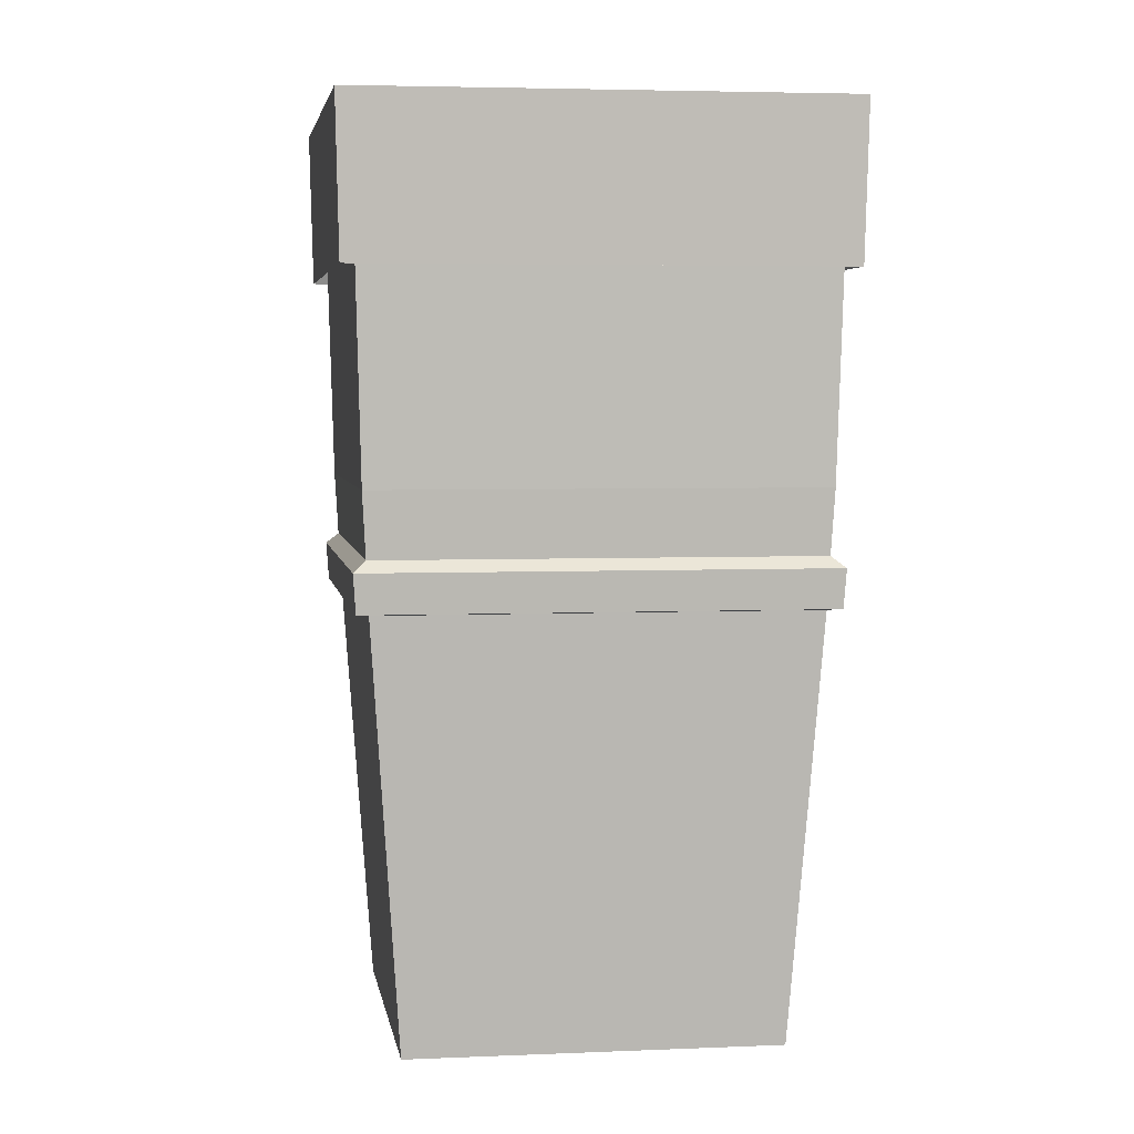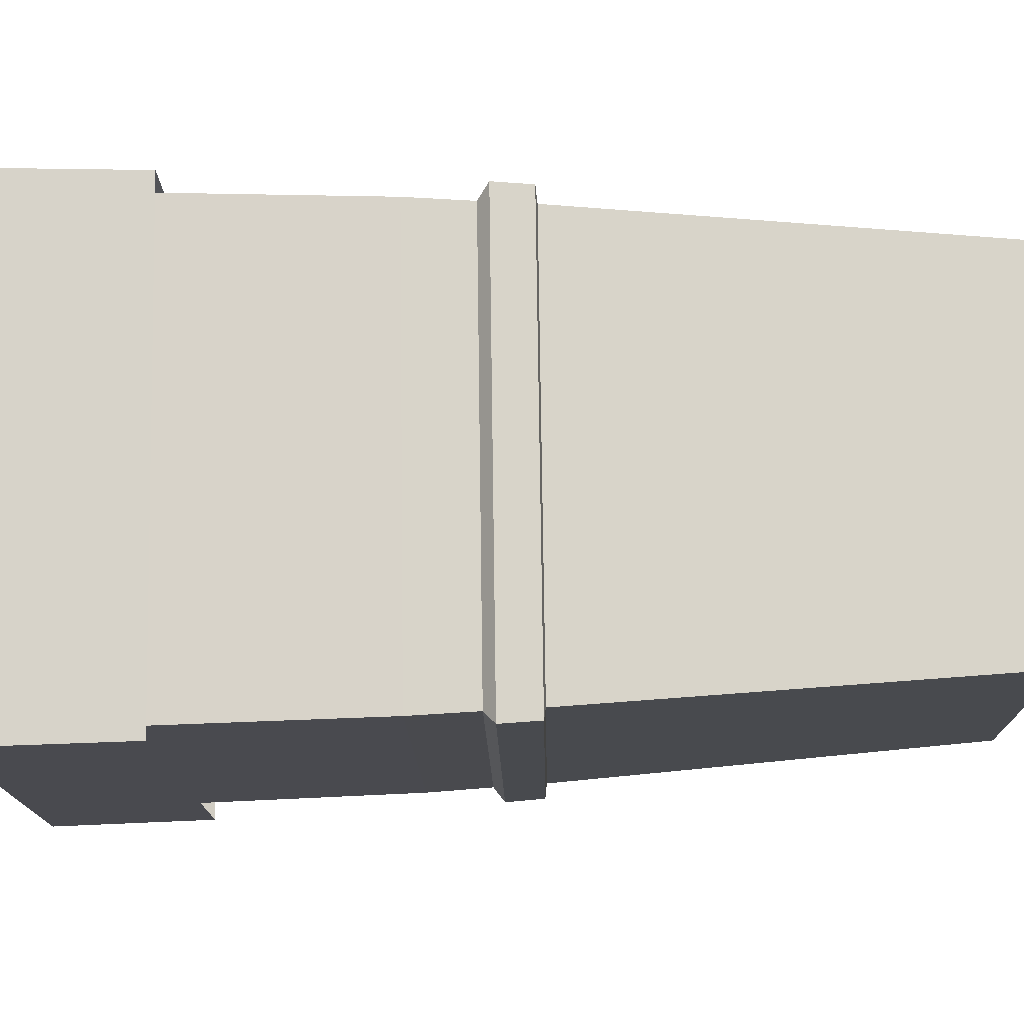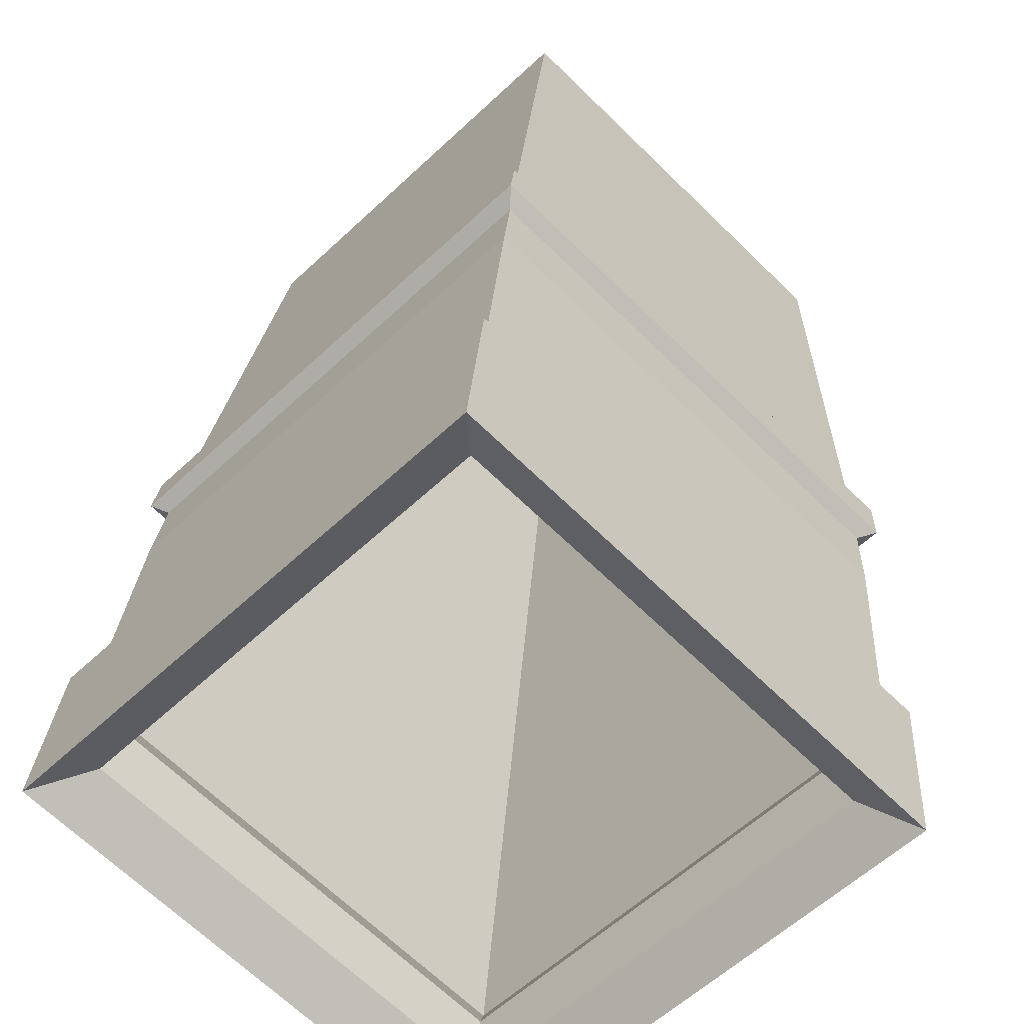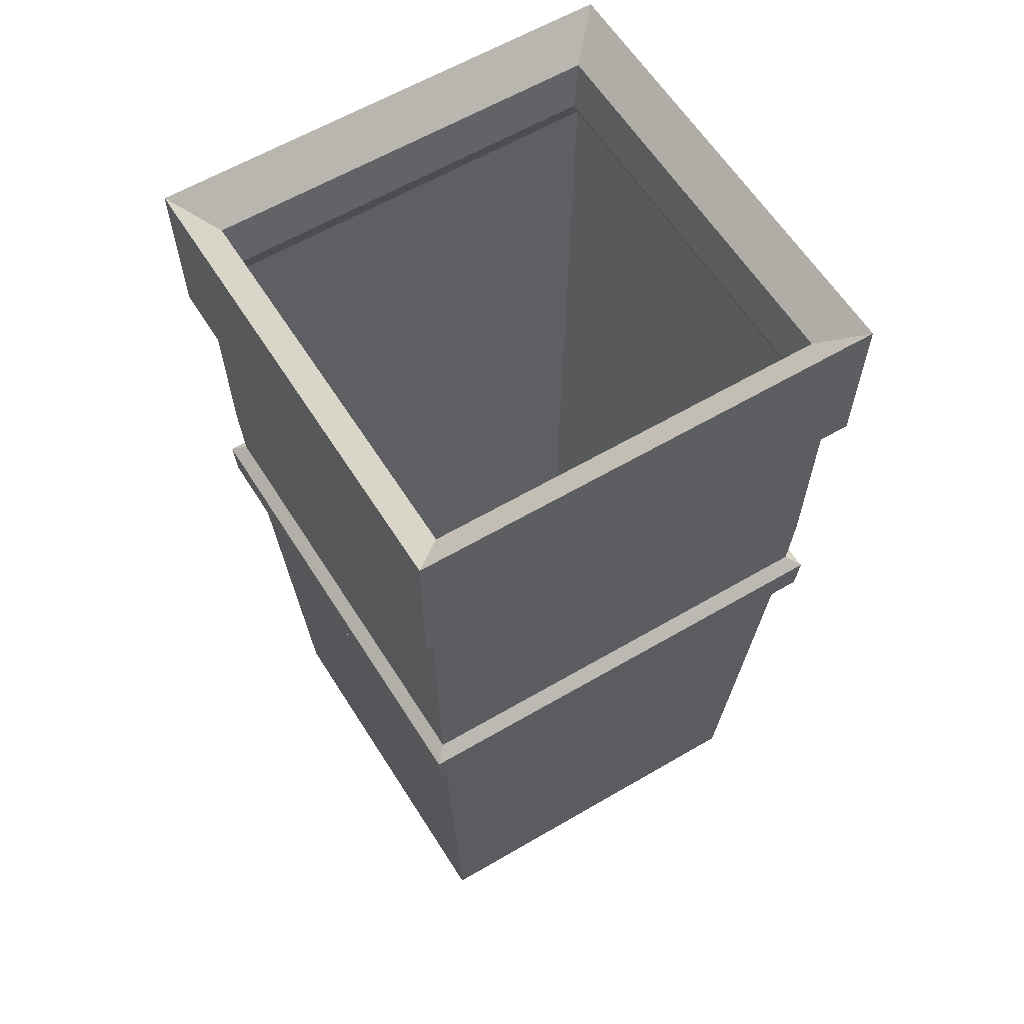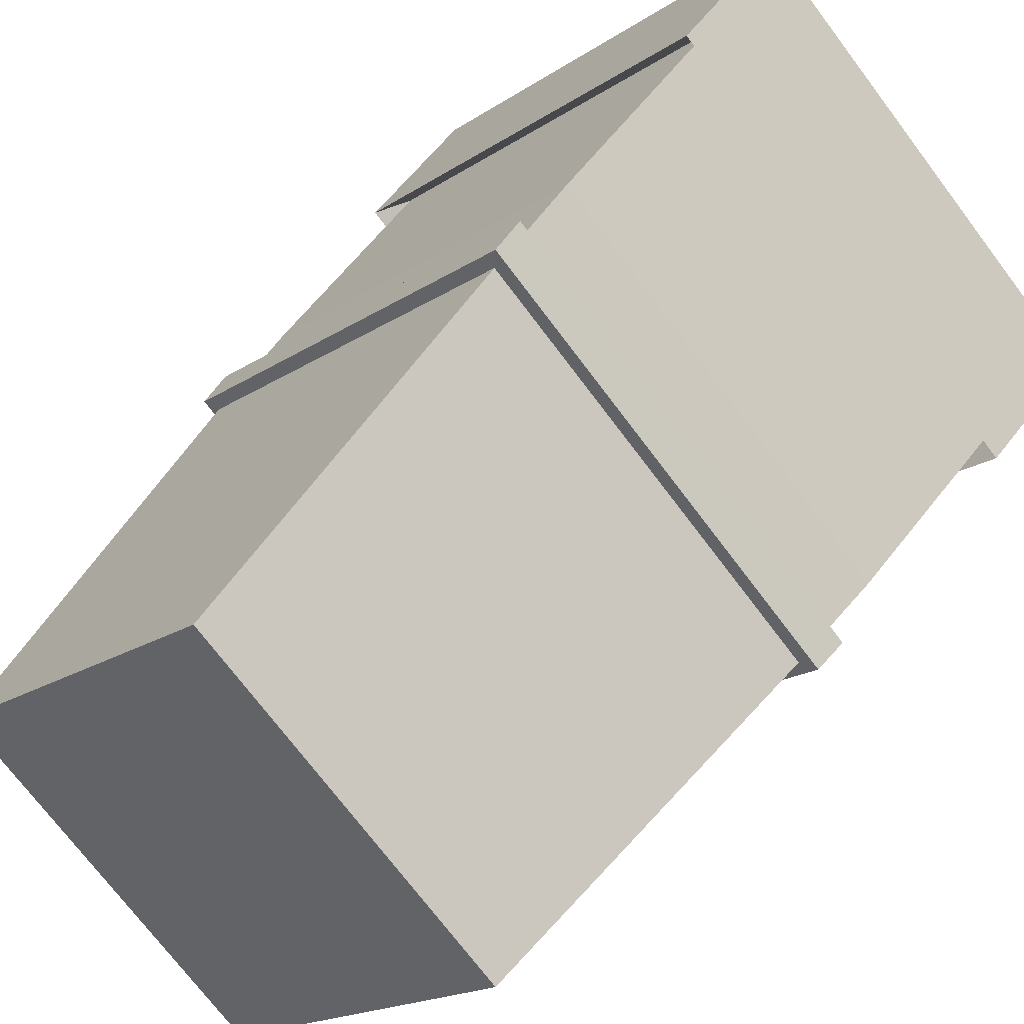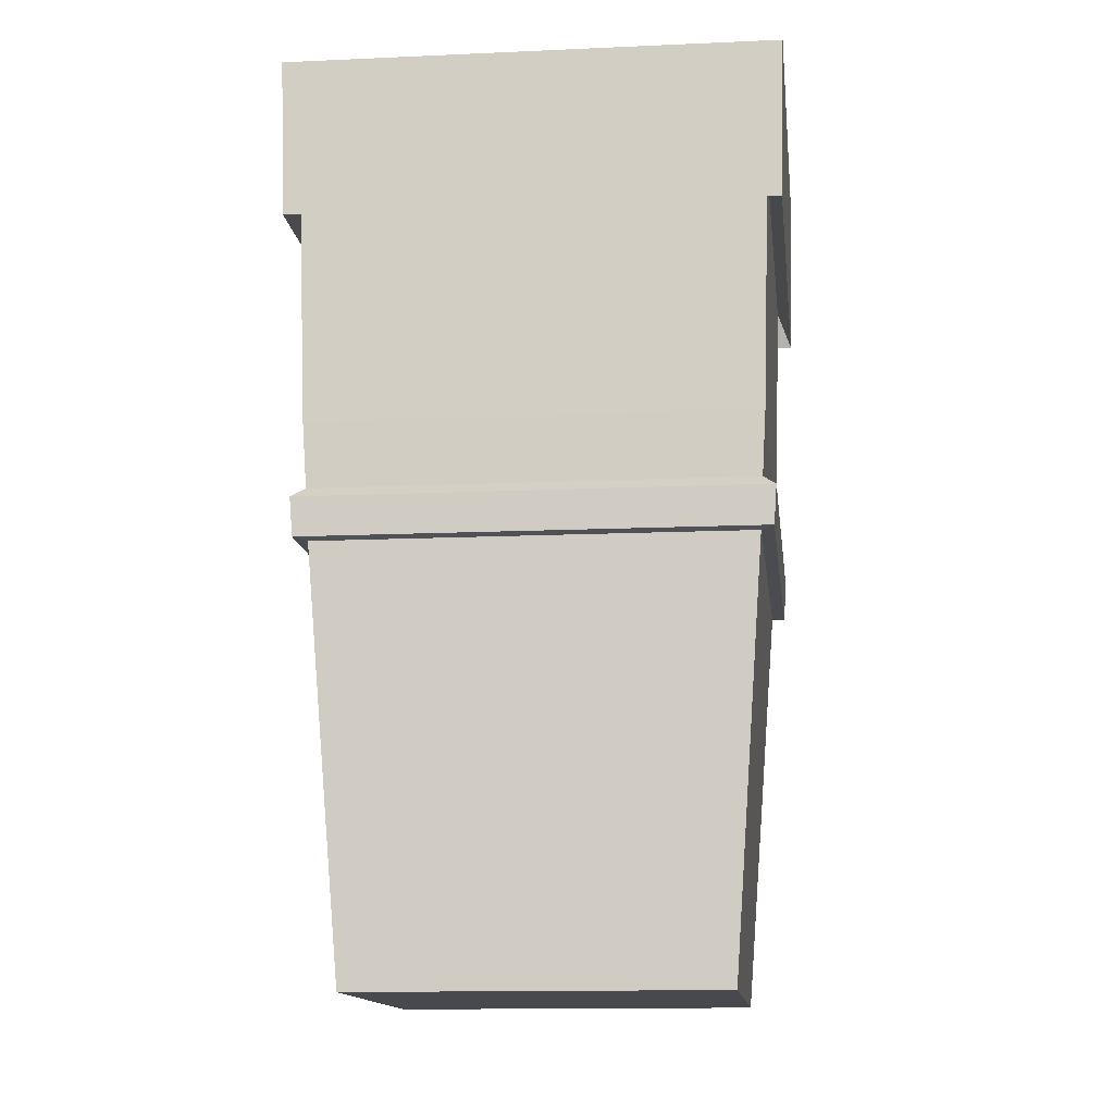
<metadata>
{"format":"obj","ext":"obj","renderer":"f3d","projection":"perspective","resolution":1024,"background":"white","views":[{"elev":4.1,"azim":-53.4,"up":"+Y"},{"elev":-58.6,"azim":-88.9,"up":"+Z"},{"elev":30.6,"azim":-175.9,"up":"+Z"},{"elev":58.4,"azim":-76.5,"up":"+Y"},{"elev":44.7,"azim":31.6,"up":"+Z"},{"elev":-12.7,"azim":51.2,"up":"+Y"}]}
</metadata>
<code>
g default
v 0.7003 -0.005231 -0
v -0 -0.005231 -0.7003
v -0.7003 -0.005231 -0
v 0 -0.005231 0.7003
v 0.6303 0.1272 -0
v 0 0.1272 0.6303
v -0.6303 0.1272 -0
v -0 0.1272 -0.6303
v -0 -0.005231 0
v -0 0.1272 0
v 0.814 1.124 -0
v 0 1.124 0.814
v -0.814 1.124 -0
v 0 1.124 -0.814
v 0.8373 1.433 -0
v 0 1.433 0.8373
v -0.8373 1.433 -0
v 0 1.433 -0.8373
v 0.794 2.108 -0
v 0 2.108 -0.794
v -0.794 2.108 -0
v 0 2.108 0.794
v 0.8614 2.073 -0
v 0 2.073 0.8614
v -0.8614 2.073 -0
v 0 2.073 -0.8614
v 0.7831 2.31 -0
v 0.9277 2.401 -0
v 0 2.31 -0.7831
v 0 2.401 -0.9277
v -0.7831 2.31 -0
v -0.9277 2.401 -0
v 0 2.31 0.7831
v 0 2.401 0.9277
v 0.7414 2.189 -0
v 0 2.189 -0.7414
v -0.7414 2.189 -0
v 0 2.189 0.7414
v 0.9136 1.98 -0
v 0 1.98 0.9136
v -0.9136 1.98 -0
v 0 1.98 -0.9136
v 0.8238 1.261 -0
v 0 1.261 -0.8238
v -0.8238 1.261 -0
v 0 1.261 0.8238
v 0.8719 1.232 -0
v 0.8622 1.129 -0
v 0 1.232 -0.8719
v 0 1.129 -0.8622
v -0.8719 1.232 -0
v -0.8622 1.129 -0
v 0 1.232 0.8719
v 0 1.129 0.8622
g pPipe184
f 8 5 19 20
f 7 8 20 21
f 6 7 21 22
f 19 5 6 22
f 30 29 27 28
f 32 31 29 30
f 34 33 31 32
f 28 27 33 34
f 1 2 14 11
f 2 3 13 14
f 3 4 12 13
f 4 1 11 12
f 9 2 1
f 9 3 2
f 9 4 3
f 9 1 4
f 10 6 5
f 10 7 6
f 10 8 7
f 10 5 8
f 43 15 16 46
f 46 16 17 45
f 45 17 18 44
f 44 18 15 43
f 16 15 23 24
f 17 16 24 25
f 18 17 25 26
f 15 18 26 23
f 27 29 36 35
f 29 31 37 36
f 31 33 38 37
f 33 27 35 38
f 39 28 34 40
f 40 34 32 41
f 41 32 30 42
f 42 30 28 39
f 35 36 20 19
f 36 37 21 20
f 37 38 22 21
f 38 35 19 22
f 39 40 24 23
f 40 41 25 24
f 41 42 26 25
f 42 39 23 26
f 48 50 49 47
f 50 52 51 49
f 52 54 53 51
f 54 48 47 53
f 48 11 14 50
f 47 49 44 43
f 50 14 13 52
f 49 51 45 44
f 52 13 12 54
f 51 53 46 45
f 54 12 11 48
f 53 47 43 46

</code>
